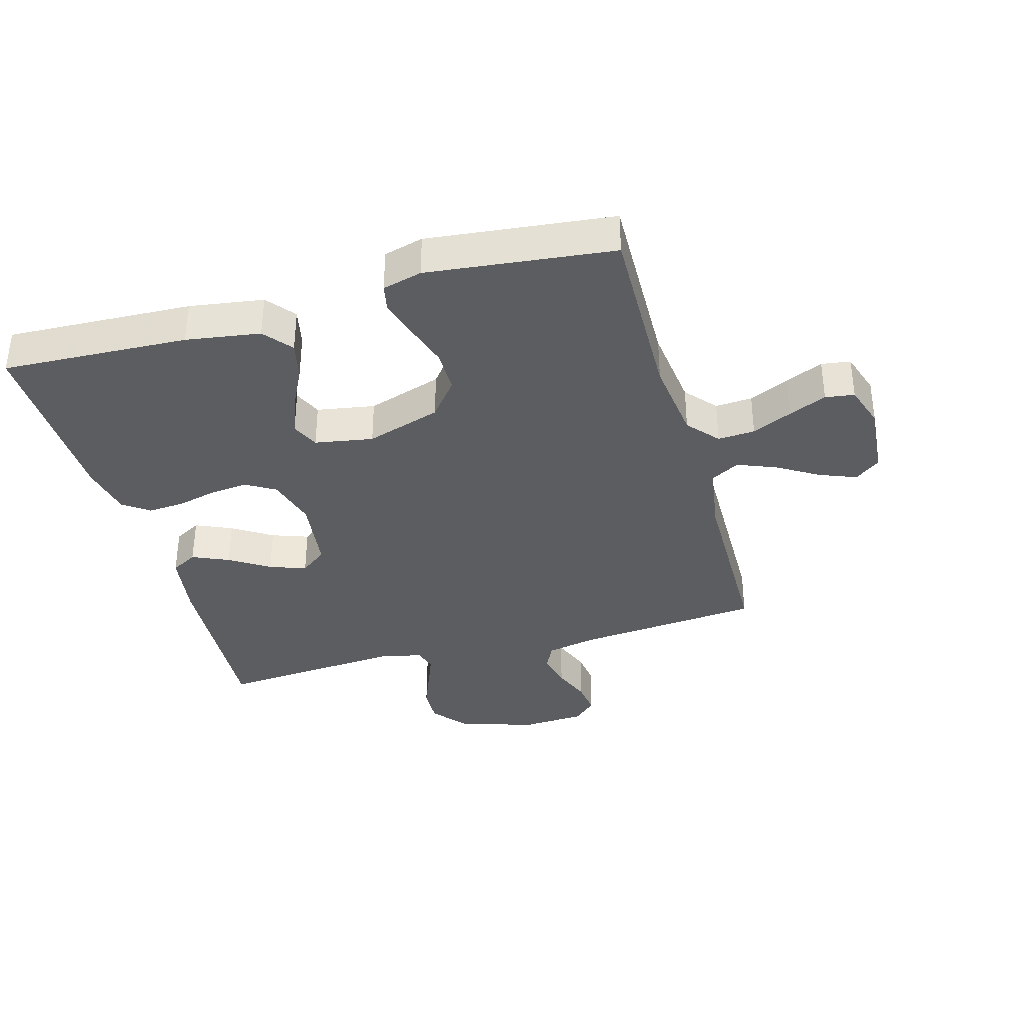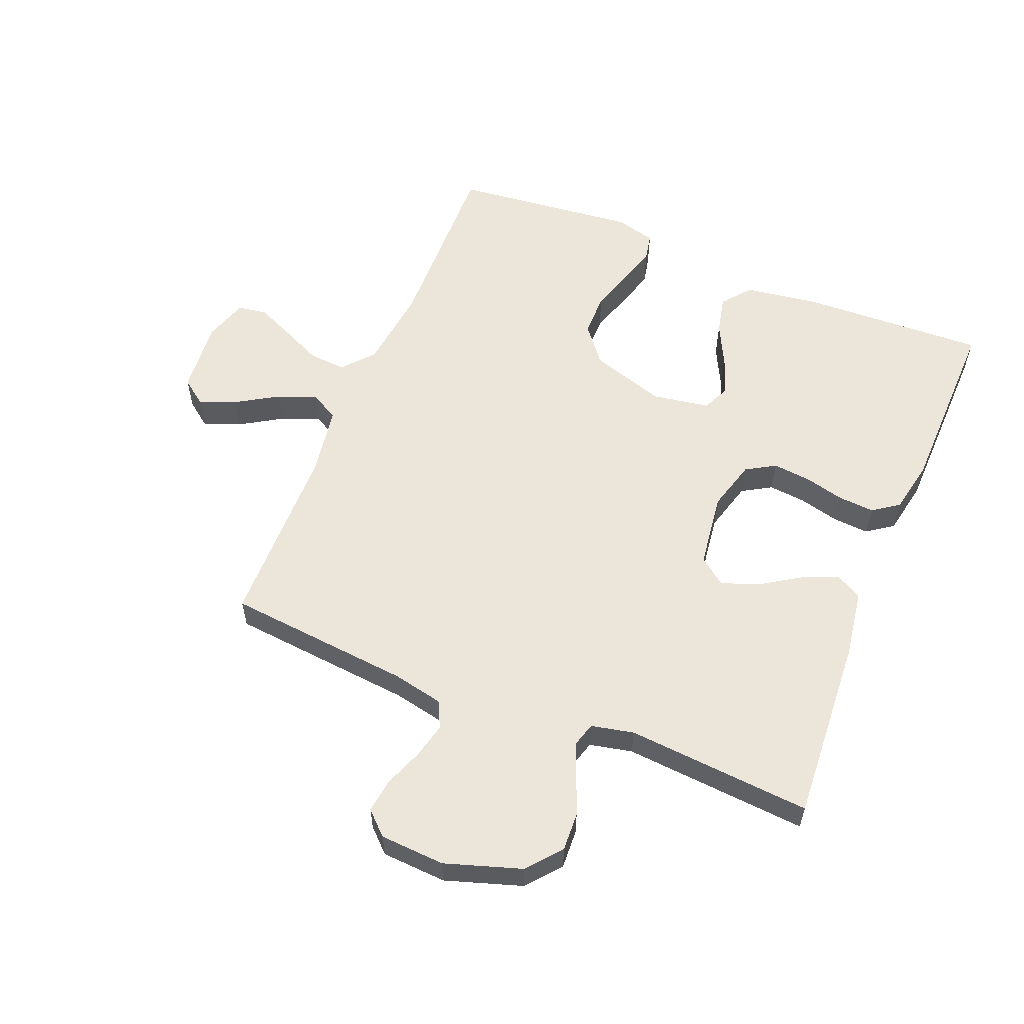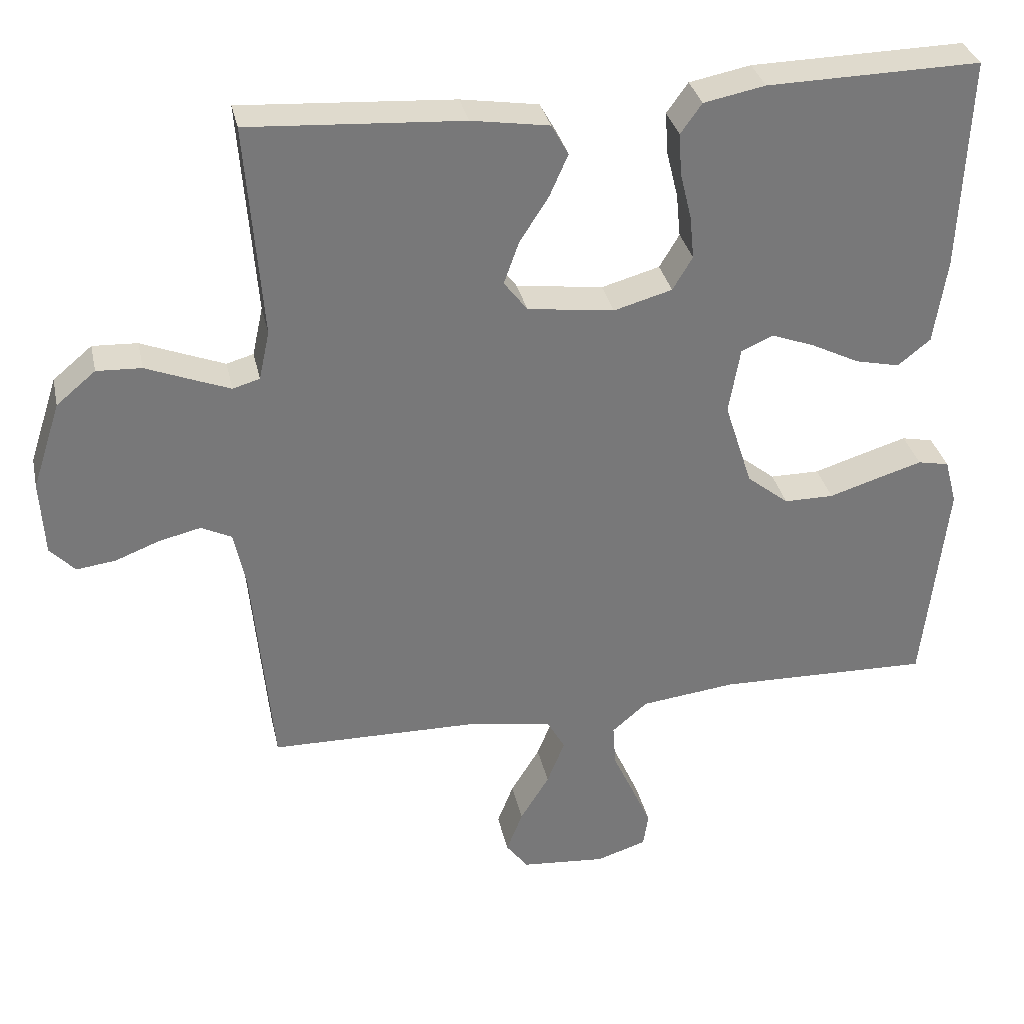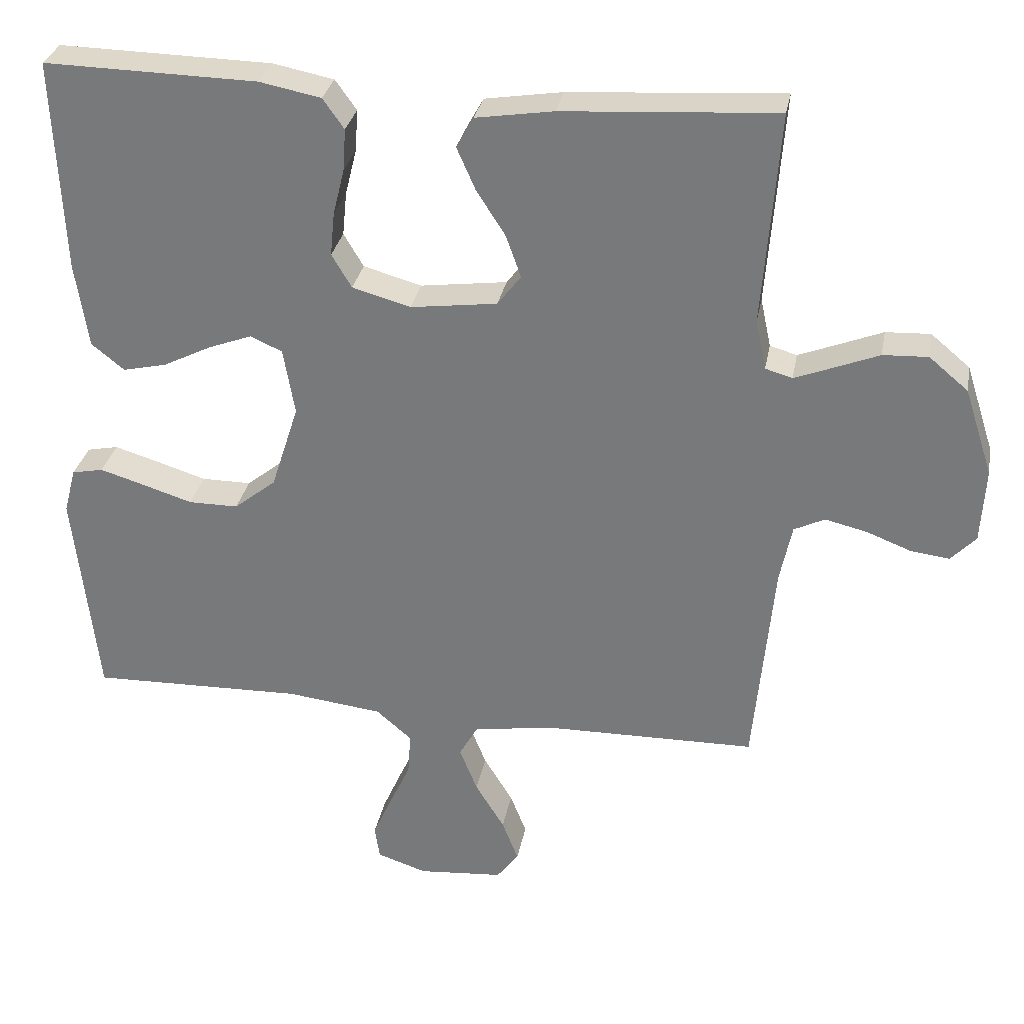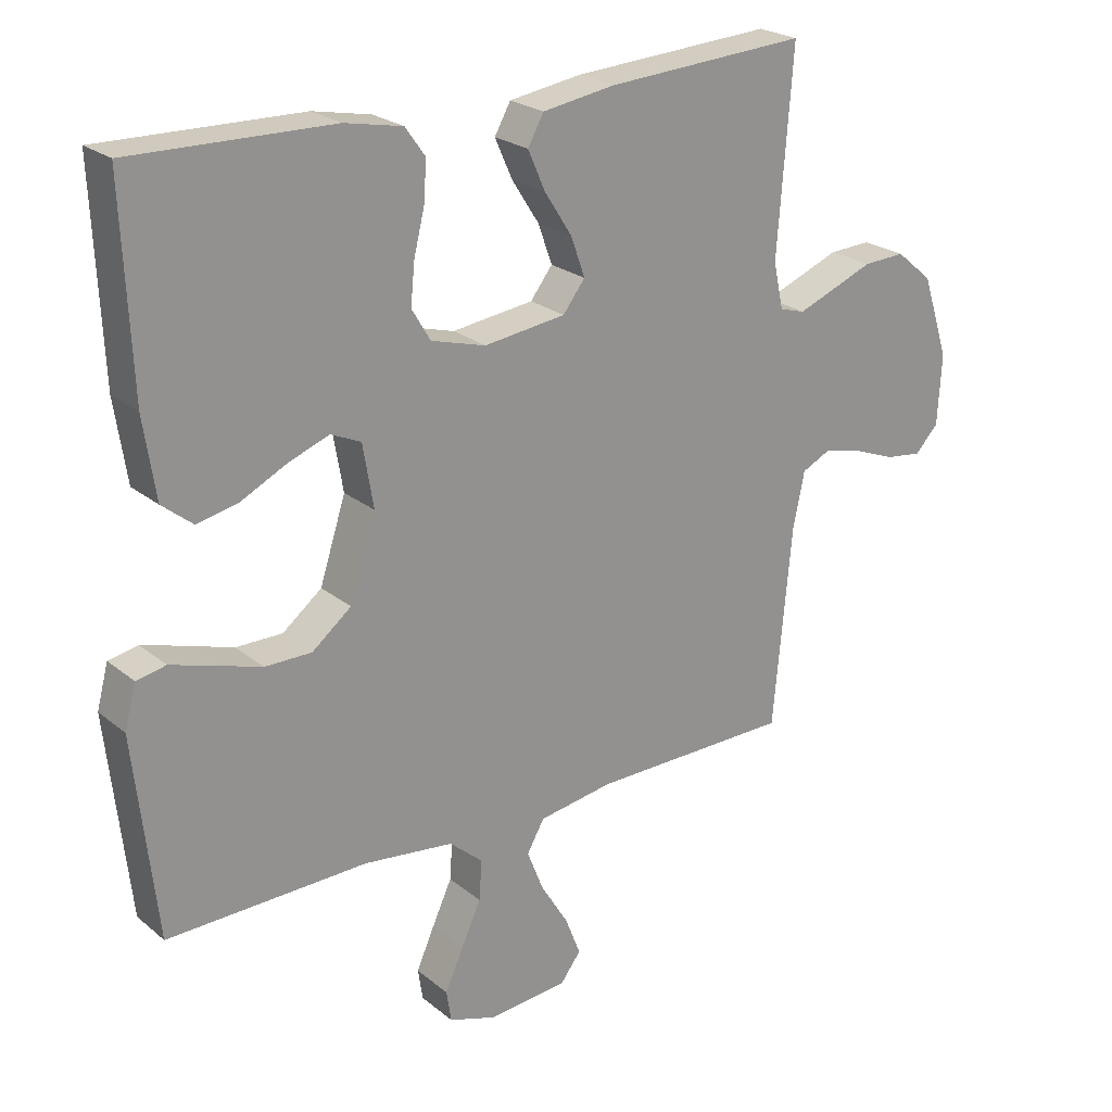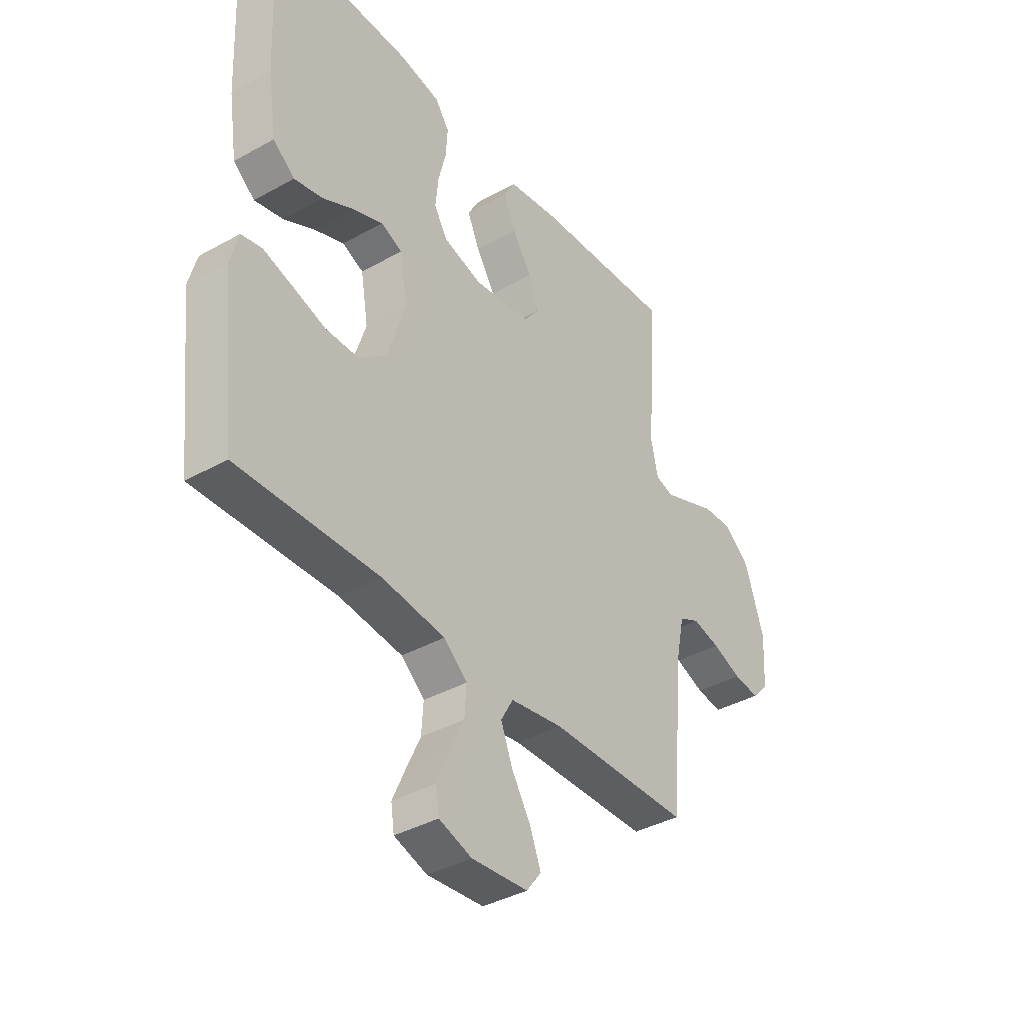
<metadata>
{"format":"obj","ext":"obj","renderer":"f3d","projection":"perspective","resolution":1024,"background":"white","views":[{"elev":-36.0,"azim":105.7,"up":"+Y"},{"elev":57.5,"azim":-67.8,"up":"+Y"},{"elev":32.9,"azim":-12.1,"up":"+Z"},{"elev":30.6,"azim":-169.5,"up":"+Z"},{"elev":23.4,"azim":143.3,"up":"+Z"},{"elev":-38.3,"azim":125.3,"up":"+Z"}]}
</metadata>
<code>
v 0.5 0.07 -0.5
v 0.2 0.07 -0.493
v 0.066 0.07 -0.509
v 0.016 0.07 -0.552
v 0.02 0.07 -0.612
v 0.05 0.07 -0.677
v 0.077 0.07 -0.738
v 0.07 0.07 -0.785
v 0 0.07 -0.808
v -0.12 0.07 -0.798
v -0.151 0.07 -0.757
v -0.128 0.07 -0.698
v -0.087 0.07 -0.631
v -0.062 0.07 -0.568
v -0.088 0.07 -0.522
v -0.2 0.07 -0.504
v -0.5 0.07 -0.5
v -0.528 0.07 -0.2
v -0.545 0.07 -0.118
v -0.588 0.07 -0.097
v -0.647 0.07 -0.111
v -0.709 0.07 -0.135
v -0.764 0.07 -0.142
v -0.799 0.07 -0.105
v -0.805 0.07 0
v -0.765 0.07 0.123
v -0.71 0.07 0.169
v -0.647 0.07 0.166
v -0.584 0.07 0.141
v -0.53 0.07 0.12
v -0.492 0.07 0.131
v -0.477 0.07 0.2
v -0.5 0.07 0.5
v -0.2 0.07 0.481
v -0.091 0.07 0.464
v -0.067 0.07 0.421
v -0.093 0.07 0.362
v -0.134 0.07 0.298
v -0.155 0.07 0.239
v -0.122 0.07 0.196
v 0 0.07 0.18
v 0.082 0.07 0.203
v 0.11 0.07 0.25
v 0.104 0.07 0.311
v 0.088 0.07 0.376
v 0.084 0.07 0.435
v 0.114 0.07 0.477
v 0.2 0.07 0.494
v 0.5 0.07 0.5
v 0.487 0.07 0.2
v 0.469 0.07 0.08
v 0.423 0.07 0.043
v 0.361 0.07 0.057
v 0.293 0.07 0.091
v 0.232 0.07 0.114
v 0.187 0.07 0.094
v 0.171 0.07 0
v 0.21 0.07 -0.121
v 0.269 0.07 -0.168
v 0.339 0.07 -0.168
v 0.409 0.07 -0.146
v 0.472 0.07 -0.127
v 0.516 0.07 -0.136
v 0.533 0.07 -0.2
v 0.5 0 -0.5
v 0.2 0 -0.493
v 0.066 0 -0.509
v 0.016 0 -0.552
v 0.02 0 -0.612
v 0.05 0 -0.677
v 0.077 0 -0.738
v 0.07 0 -0.785
v 0 0 -0.808
v -0.12 0 -0.798
v -0.151 0 -0.757
v -0.128 0 -0.698
v -0.087 0 -0.631
v -0.062 0 -0.568
v -0.088 0 -0.522
v -0.2 0 -0.504
v -0.5 0 -0.5
v -0.528 0 -0.2
v -0.545 0 -0.118
v -0.588 0 -0.097
v -0.647 0 -0.111
v -0.709 0 -0.135
v -0.764 0 -0.142
v -0.799 0 -0.105
v -0.805 0 0
v -0.765 0 0.123
v -0.71 0 0.169
v -0.647 0 0.166
v -0.584 0 0.141
v -0.53 0 0.12
v -0.492 0 0.131
v -0.477 0 0.2
v -0.5 0 0.5
v -0.2 0 0.481
v -0.091 0 0.464
v -0.067 0 0.421
v -0.093 0 0.362
v -0.134 0 0.298
v -0.155 0 0.239
v -0.122 0 0.196
v 0 0 0.18
v 0.082 0 0.203
v 0.11 0 0.25
v 0.104 0 0.311
v 0.088 0 0.376
v 0.084 0 0.435
v 0.114 0 0.477
v 0.2 0 0.494
v 0.5 0 0.5
v 0.487 0 0.2
v 0.469 0 0.08
v 0.423 0 0.043
v 0.361 0 0.057
v 0.293 0 0.091
v 0.232 0 0.114
v 0.187 0 0.094
v 0.171 0 0
v 0.21 0 -0.121
v 0.269 0 -0.168
v 0.339 0 -0.168
v 0.409 0 -0.146
v 0.472 0 -0.127
v 0.516 0 -0.136
v 0.533 0 -0.2
f 63 64 1 2
f 60 61 62 63
f 60 63 2 3
f 59 60 3 4
f 58 59 4
f 57 58 4
f 56 57 4
f 51 52 53 54
f 51 54 55
f 50 51 55
f 49 50 55
f 48 49 55 56
f 44 45 46 47
f 43 44 47 48
f 35 36 37 38
f 35 38 39
f 32 33 34 35
f 31 32 35 39
f 26 27 28 29
f 26 29 30
f 25 26 30
f 24 25 30 31
f 21 22 23 24
f 20 21 24 31
f 16 17 18
f 15 16 18 19
f 10 11 12 13
f 10 13 14
f 9 10 14
f 8 9 14
f 5 6 7 8
f 5 8 14 15
f 43 48 56 4
f 20 31 39 40
f 19 20 40 41
f 4 5 15 19
f 4 19 41 42
f 4 42 43
f 66 65 128 127
f 127 126 125 124
f 67 66 127 124
f 68 67 124 123
f 68 123 122
f 68 122 121
f 68 121 120
f 118 117 116 115
f 119 118 115
f 119 115 114
f 119 114 113
f 120 119 113 112
f 111 110 109 108
f 112 111 108 107
f 102 101 100 99
f 103 102 99
f 99 98 97 96
f 103 99 96 95
f 93 92 91 90
f 94 93 90
f 94 90 89
f 95 94 89 88
f 88 87 86 85
f 95 88 85 84
f 82 81 80
f 83 82 80 79
f 77 76 75 74
f 78 77 74
f 78 74 73
f 78 73 72
f 72 71 70 69
f 79 78 72 69
f 68 120 112 107
f 104 103 95 84
f 105 104 84 83
f 83 79 69 68
f 106 105 83 68
f 107 106 68
f 1 65 66 2
f 2 66 67 3
f 3 67 68 4
f 4 68 69 5
f 5 69 70 6
f 6 70 71 7
f 7 71 72 8
f 8 72 73 9
f 9 73 74 10
f 10 74 75 11
f 11 75 76 12
f 12 76 77 13
f 13 77 78 14
f 14 78 79 15
f 15 79 80 16
f 16 80 81 17
f 17 81 82 18
f 18 82 83 19
f 19 83 84 20
f 20 84 85 21
f 21 85 86 22
f 22 86 87 23
f 23 87 88 24
f 24 88 89 25
f 25 89 90 26
f 26 90 91 27
f 27 91 92 28
f 28 92 93 29
f 29 93 94 30
f 30 94 95 31
f 31 95 96 32
f 32 96 97 33
f 33 97 98 34
f 34 98 99 35
f 35 99 100 36
f 36 100 101 37
f 37 101 102 38
f 38 102 103 39
f 39 103 104 40
f 40 104 105 41
f 41 105 106 42
f 42 106 107 43
f 43 107 108 44
f 44 108 109 45
f 45 109 110 46
f 46 110 111 47
f 47 111 112 48
f 48 112 113 49
f 49 113 114 50
f 50 114 115 51
f 51 115 116 52
f 52 116 117 53
f 53 117 118 54
f 54 118 119 55
f 55 119 120 56
f 56 120 121 57
f 57 121 122 58
f 58 122 123 59
f 59 123 124 60
f 60 124 125 61
f 61 125 126 62
f 62 126 127 63
f 63 127 128 64
f 64 128 65 1

</code>
